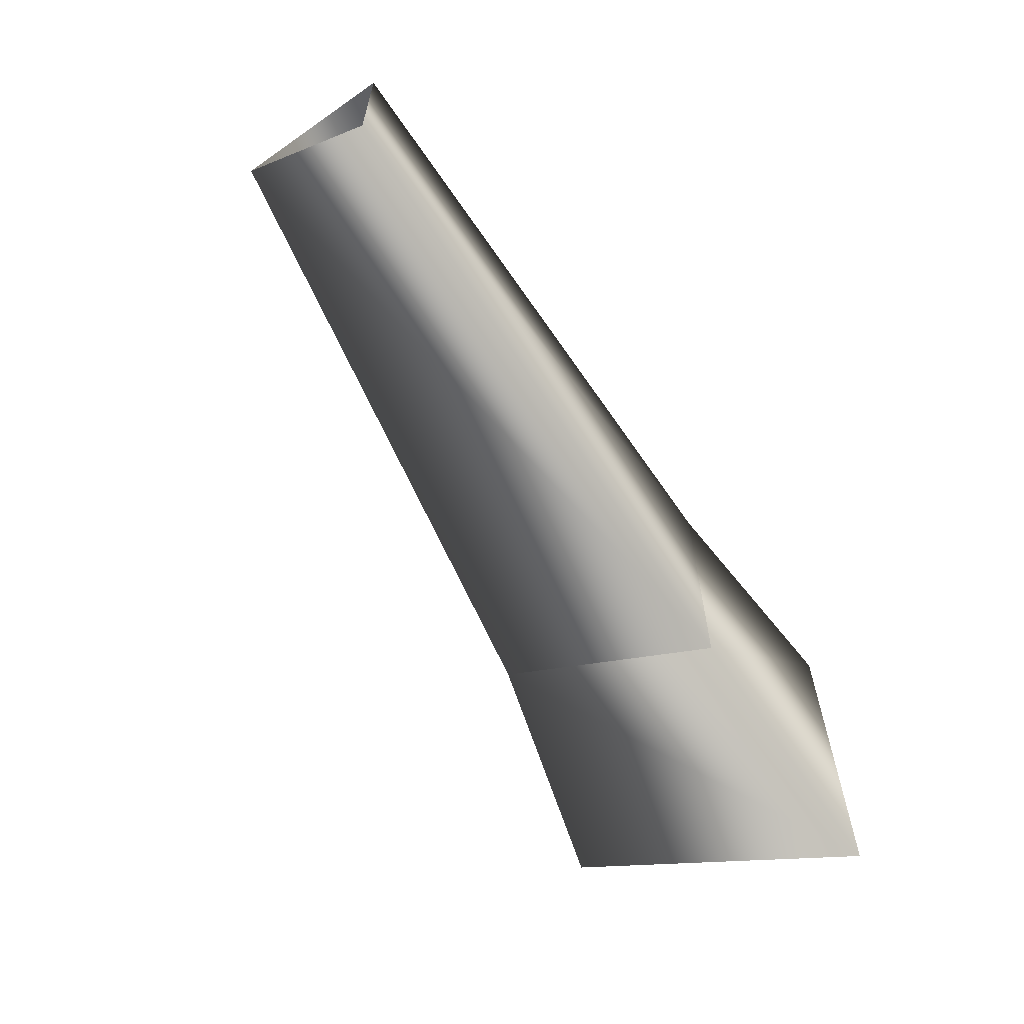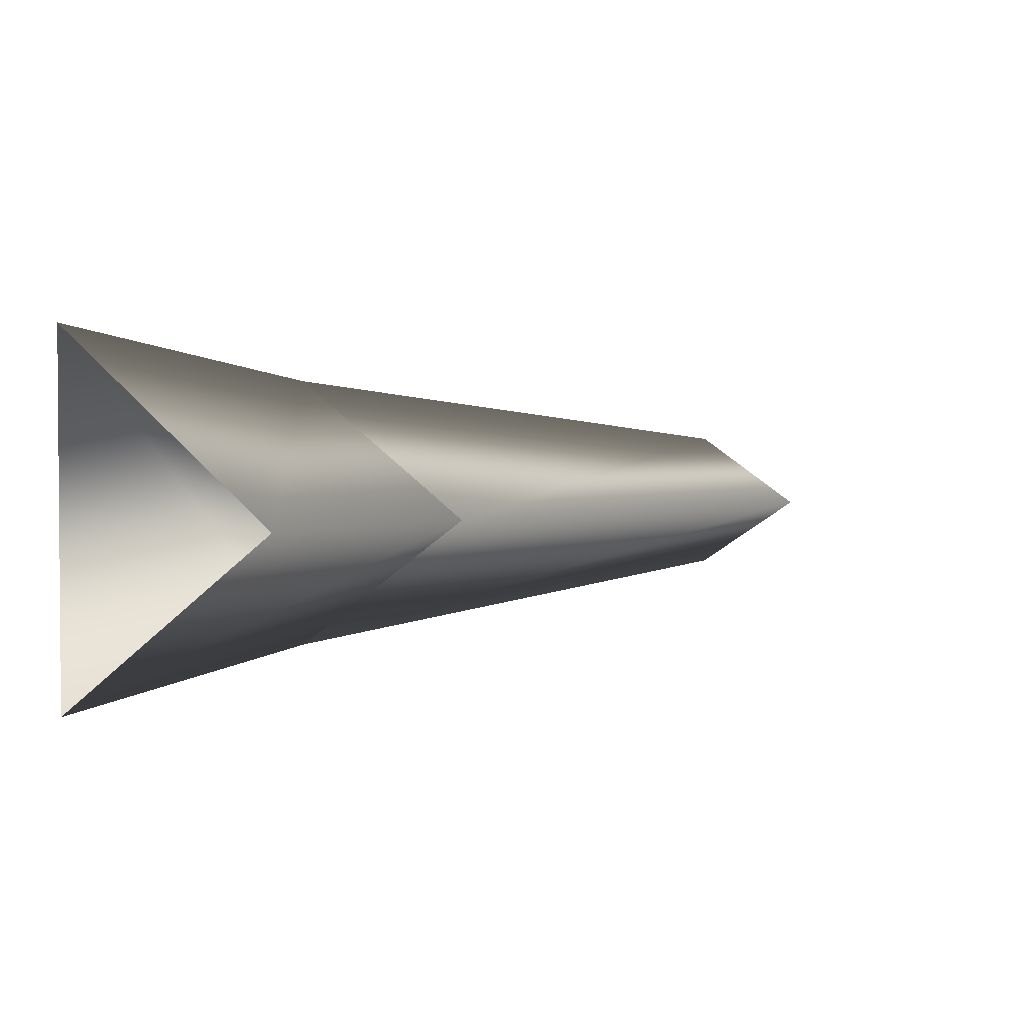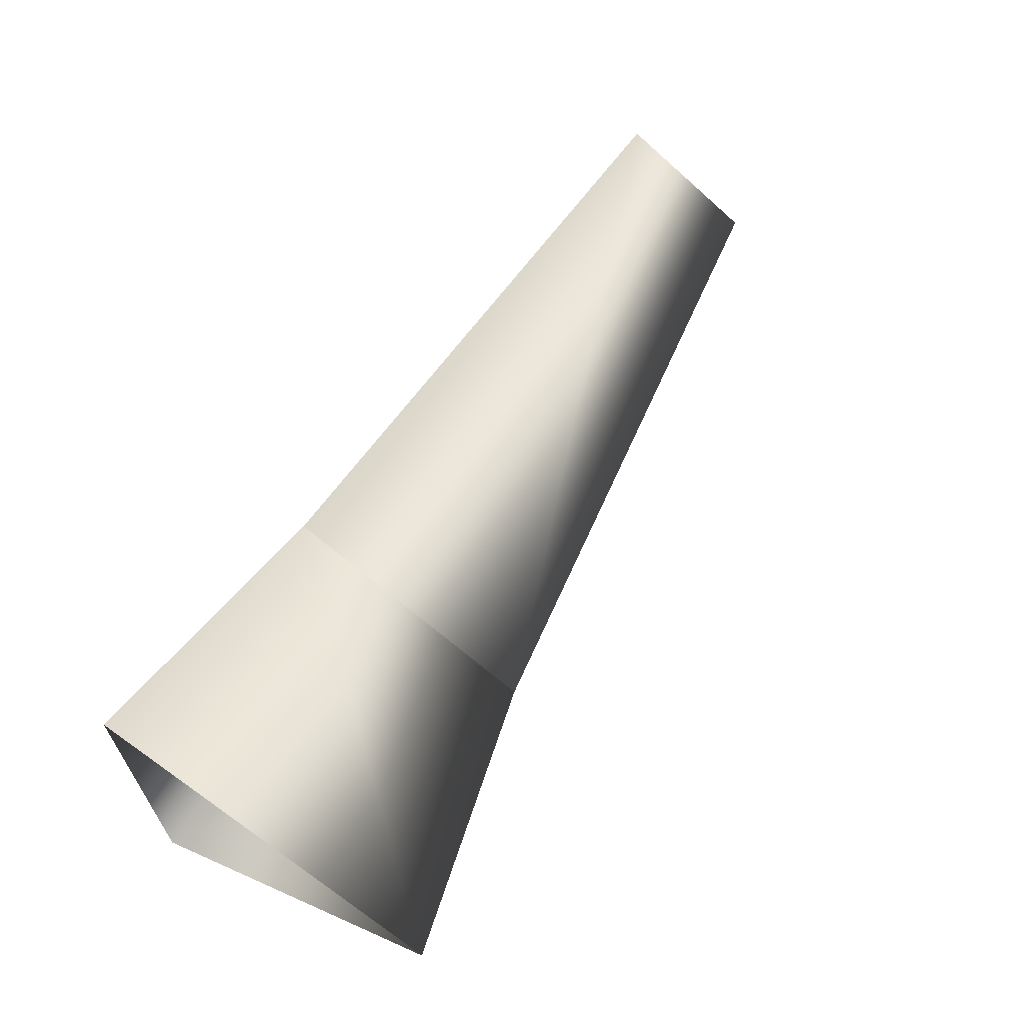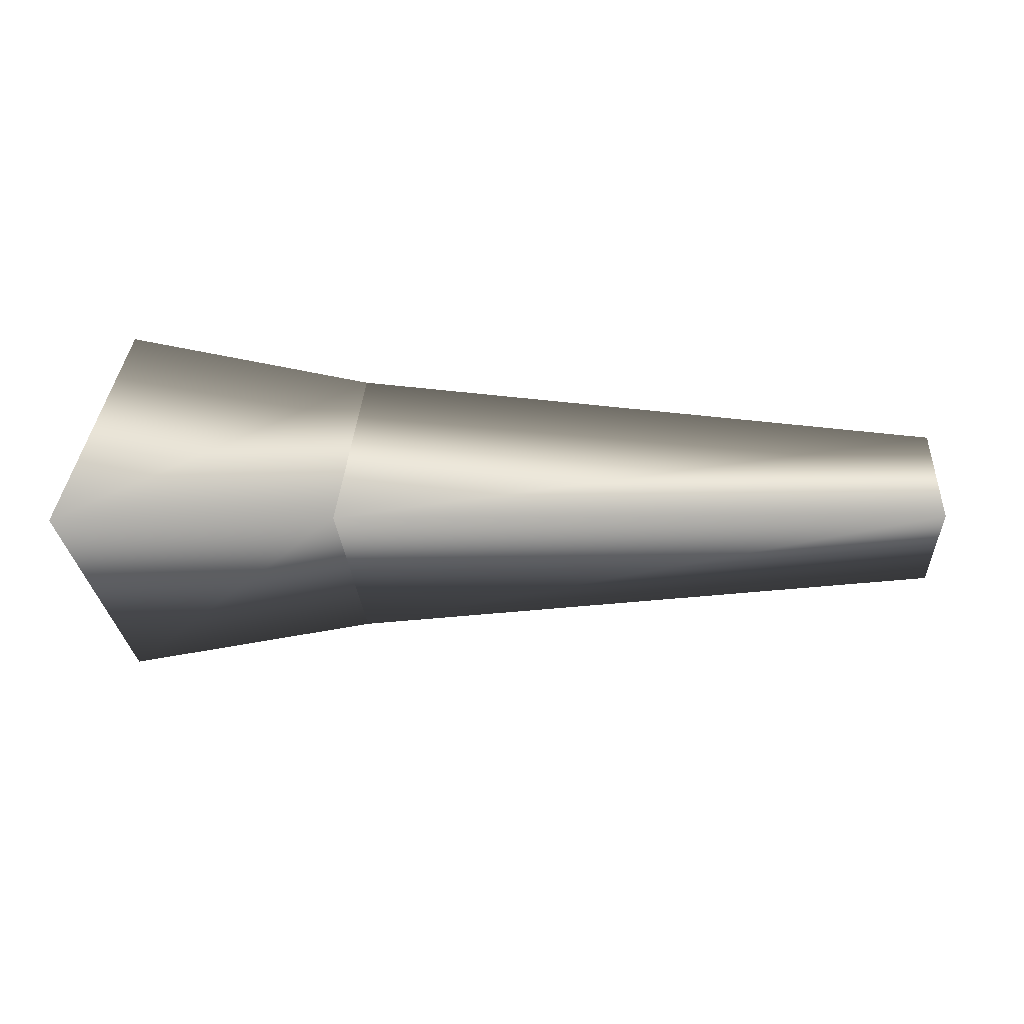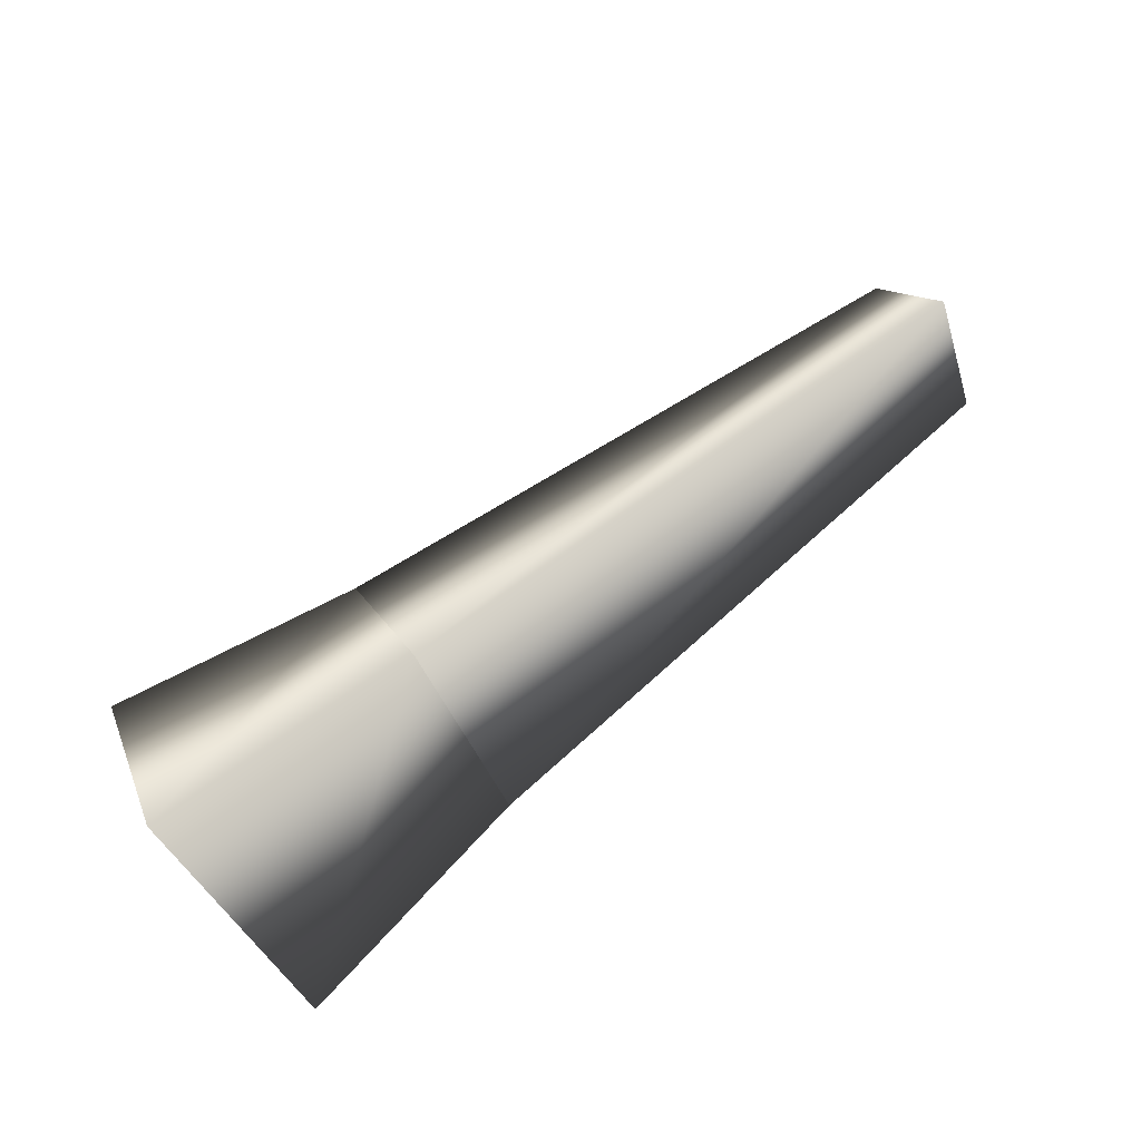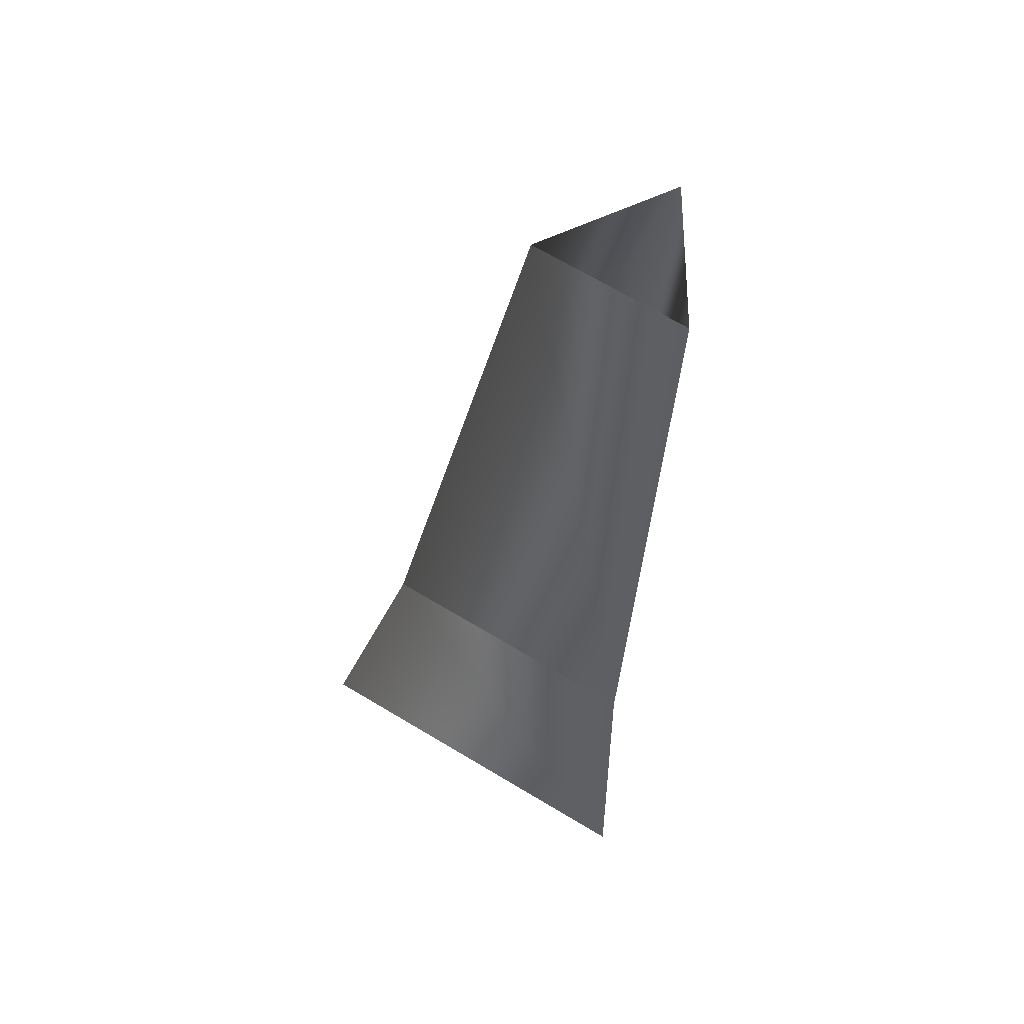
<metadata>
{"format":"obj","ext":"obj","renderer":"f3d","projection":"perspective","resolution":1024,"background":"white","views":[{"elev":-62.8,"azim":-60.2,"up":"+Z"},{"elev":2.3,"azim":134.6,"up":"+Z"},{"elev":63.9,"azim":120.3,"up":"+Z"},{"elev":3.7,"azim":-176.1,"up":"+Z"},{"elev":77.7,"azim":144.4,"up":"+Y"},{"elev":-30.5,"azim":-96.5,"up":"+Z"}]}
</metadata>
<code>
g ShaftK_Big_RF_LOD2
v 0.02 0.064 2.98e-08
v -0.06088 0.04681 2.98e-08
v 0.02 -0.032 -0.05543
v -0.06088 -0.02341 -0.04054
v -0.06088 -0.02341 0.04054
v 0.02 -0.032 0.05543
v 0.02 -0.032 0.05543
v -0.06088 -0.02341 0.04054
v -0.06088 0.04681 2.98e-08
v -0.2444 0.02624 2.98e-08
v -0.06088 -0.02341 -0.04054
v -0.2444 -0.01312 -0.02273
v -0.2444 -0.01312 0.02273
v -0.06088 -0.02341 0.04054
v -0.06088 -0.02341 0.04054
v -0.2444 -0.01312 0.02273
g ShaftK_Big_RF_LOD2_0
f 3 2 1
f 3 4 2
f 1 2 5
f 1 5 6
f 7 4 3
f 7 8 4
f 11 10 9
f 11 12 10
f 9 10 13
f 9 13 14
f 15 12 11
f 15 16 12

</code>
